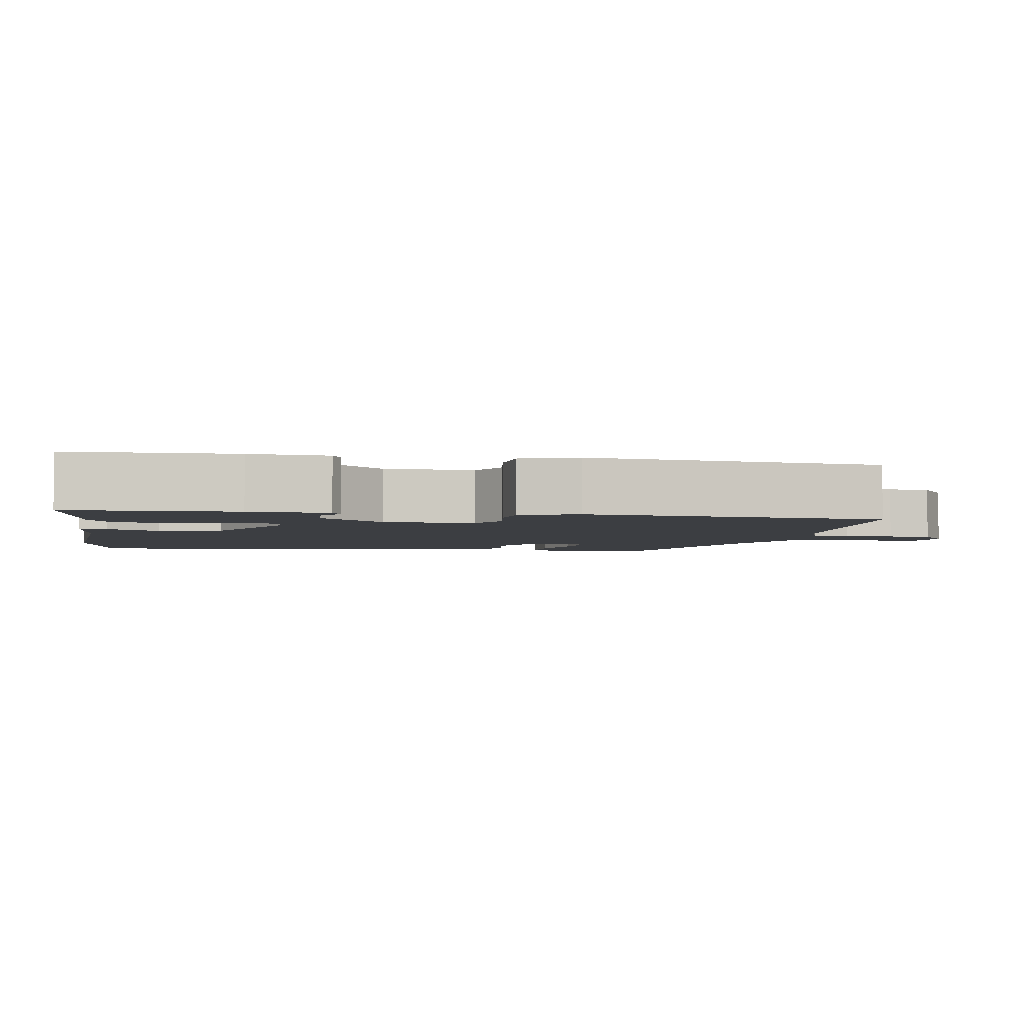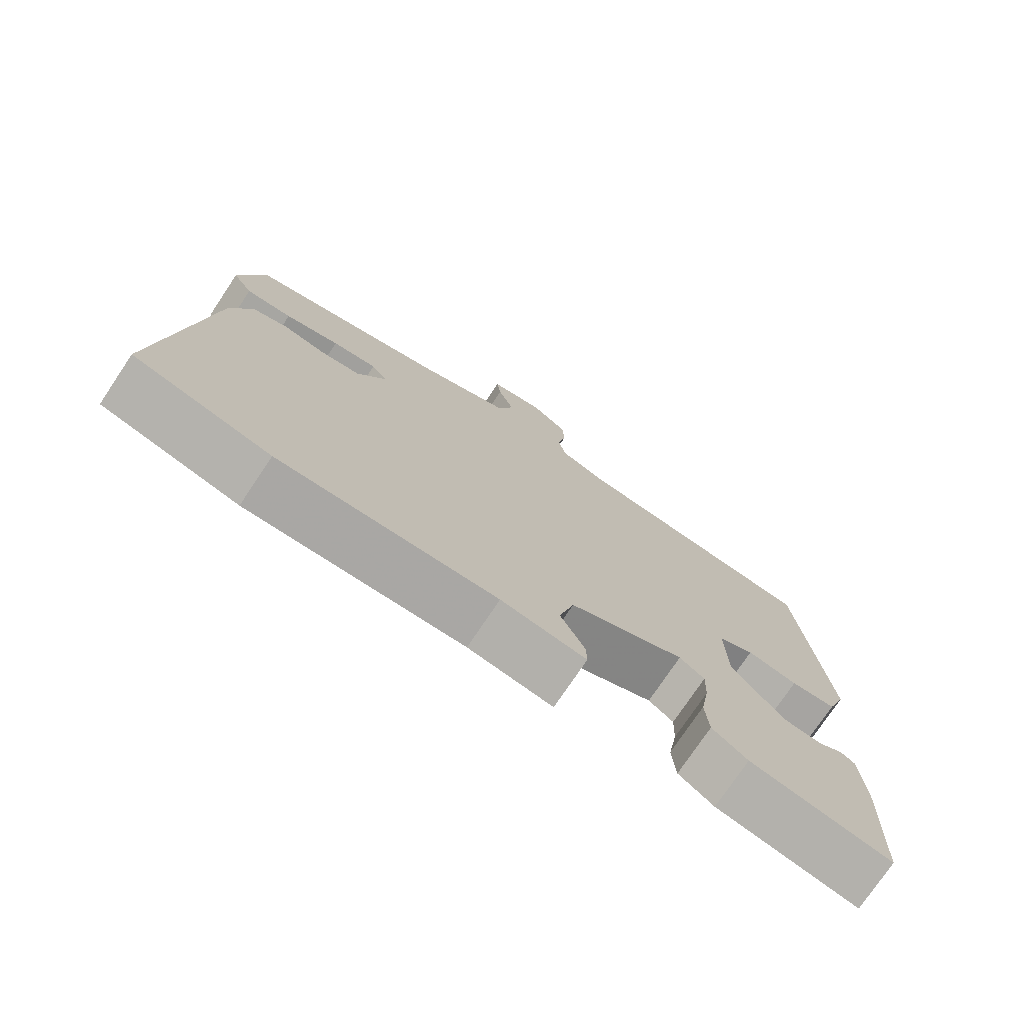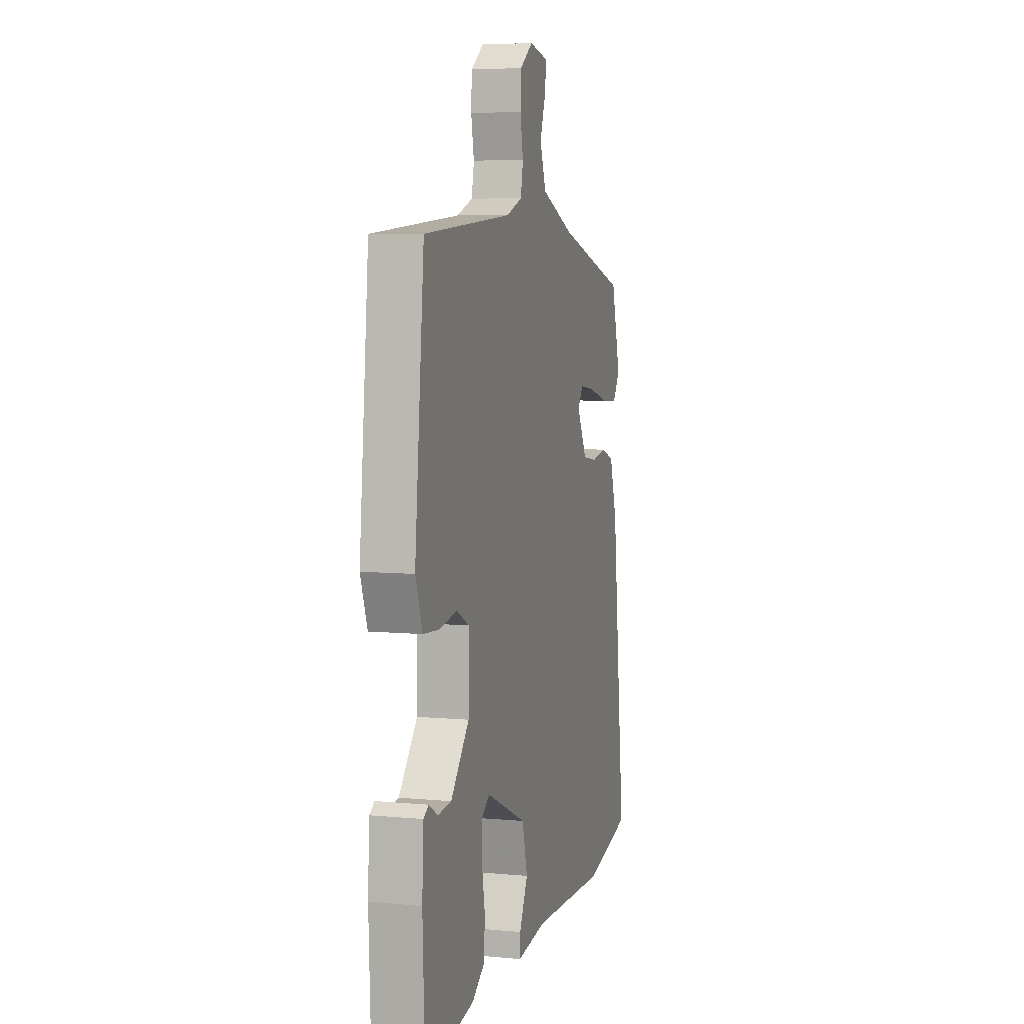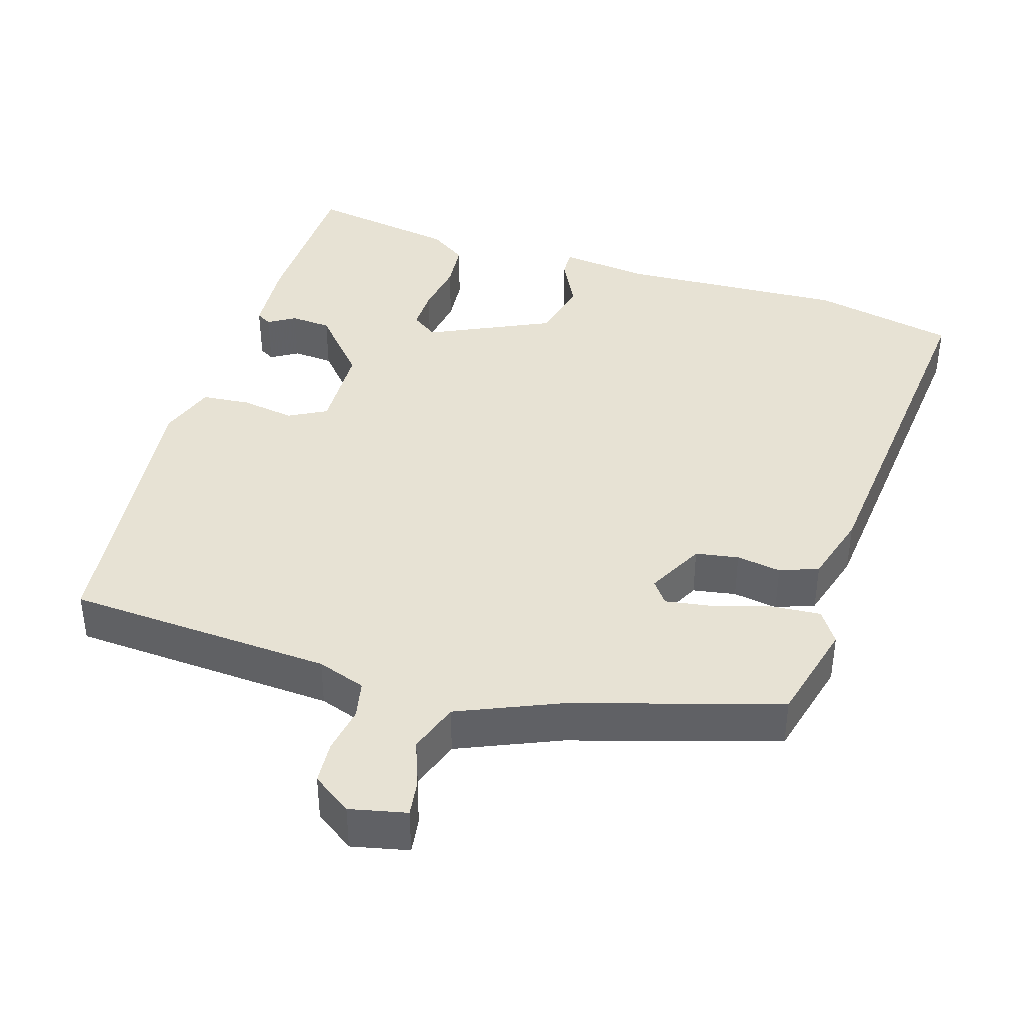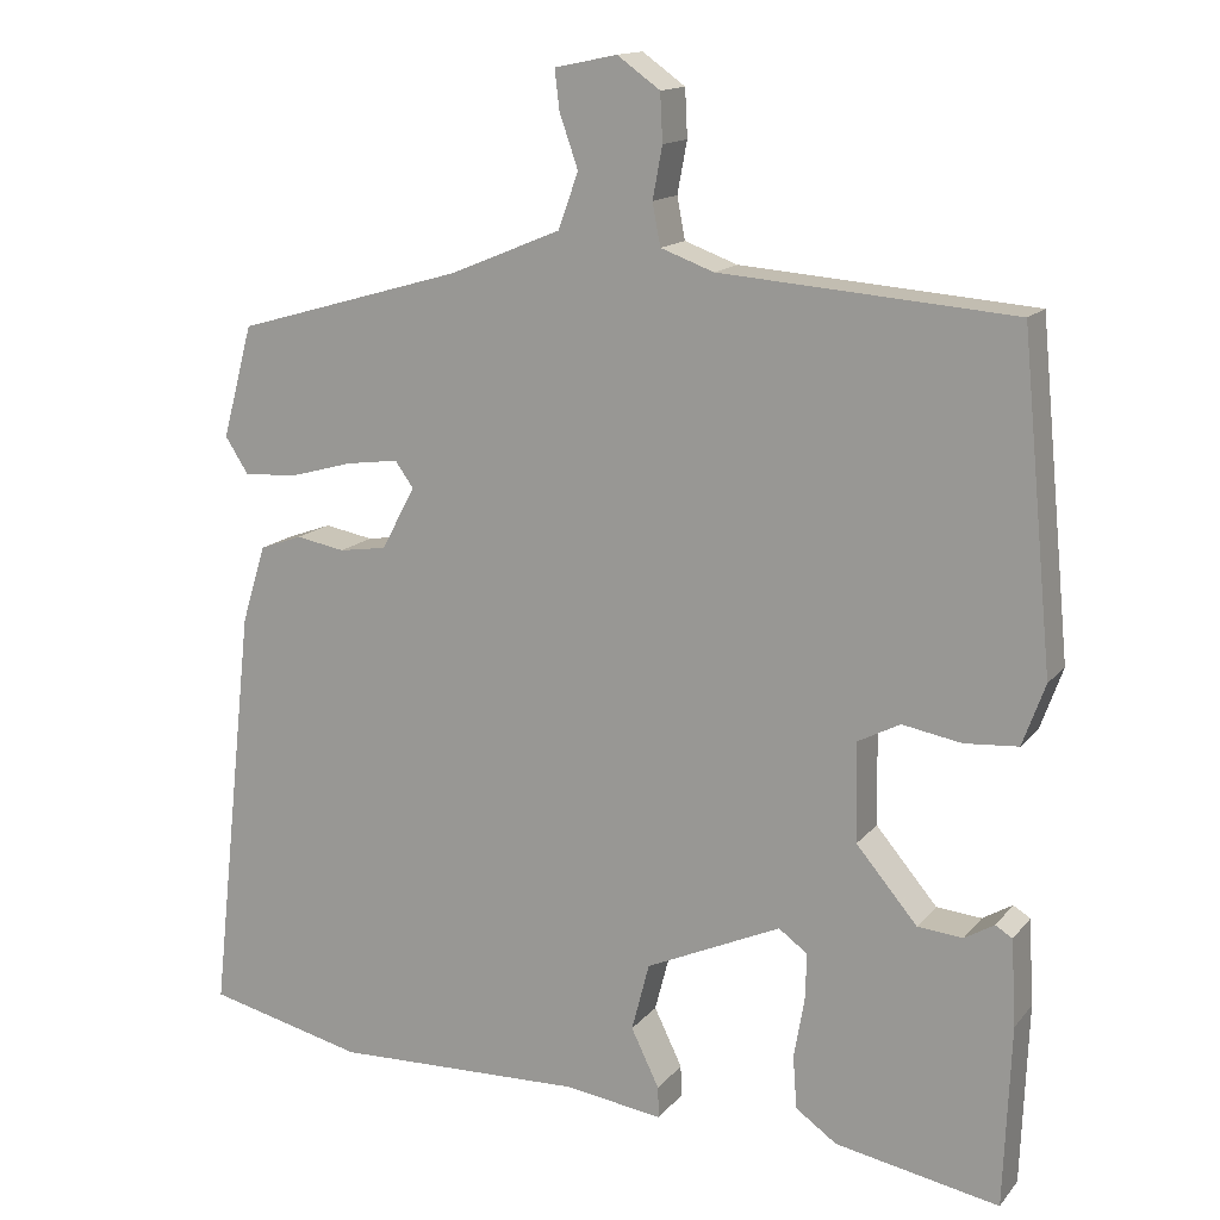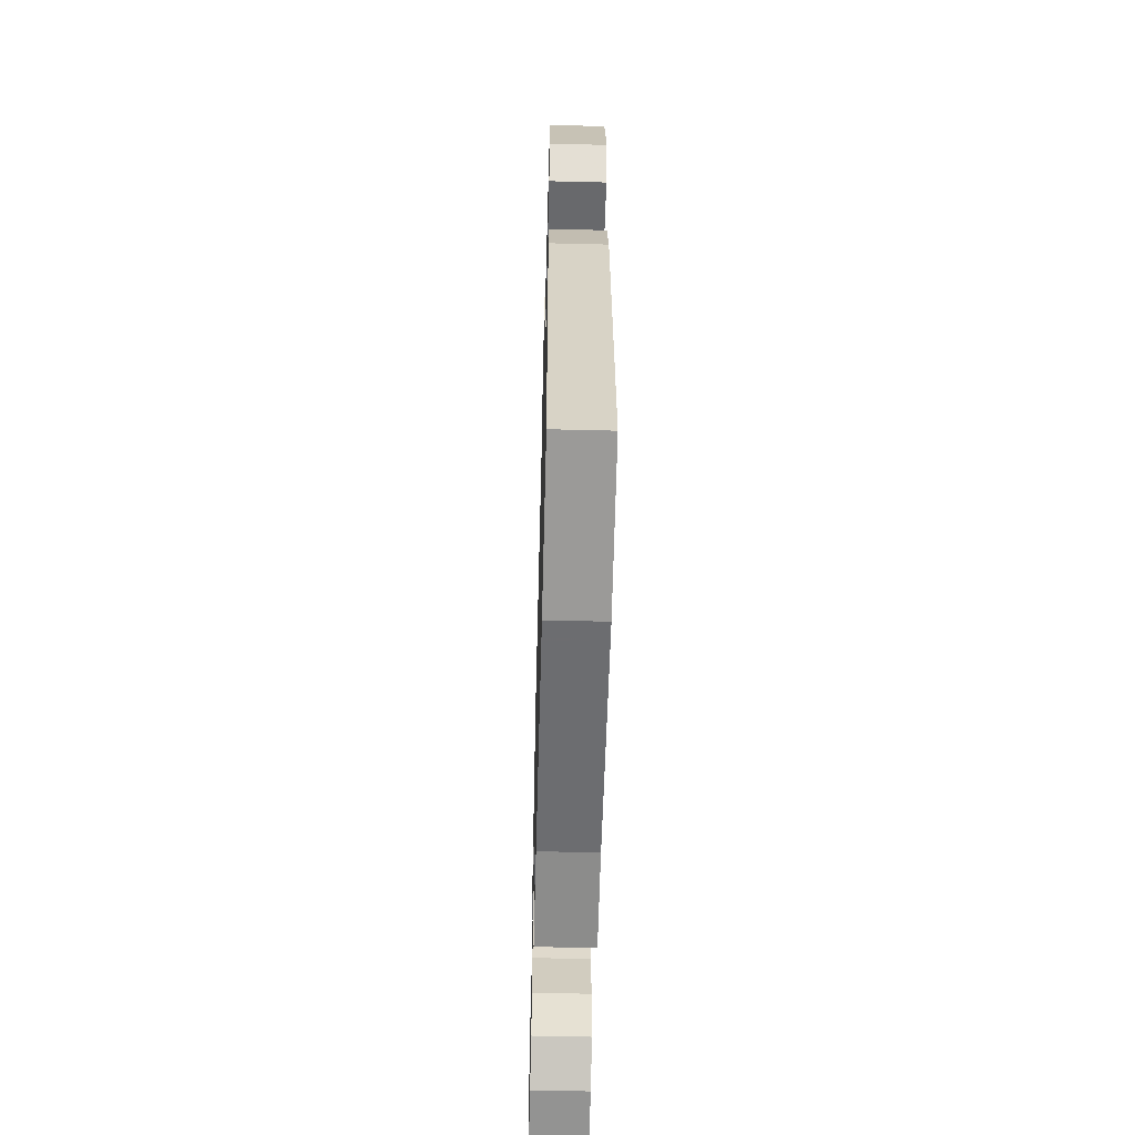
<metadata>
{"format":"obj","ext":"obj","renderer":"f3d","projection":"perspective","resolution":1024,"background":"white","views":[{"elev":-3.4,"azim":-100.6,"up":"+Y"},{"elev":-75.6,"azim":146.2,"up":"+Z"},{"elev":6.3,"azim":-74.2,"up":"+Z"},{"elev":40.0,"azim":16.3,"up":"+Y"},{"elev":14.6,"azim":-155.1,"up":"+Z"},{"elev":-56.1,"azim":88.5,"up":"+Z"}]}
</metadata>
<code>
v 0.565 0.07 -0.485
v 0.369 0.07 -0.531
v 0.057 0.07 -0.52
v -0.065 0.07 -0.537
v -0.064 0.07 -0.498
v -0.029 0.07 -0.426
v -0.051 0.07 -0.341
v -0.219 0.07 -0.265
v -0.255 0.07 -0.291
v -0.253 0.07 -0.35
v -0.24 0.07 -0.424
v -0.245 0.07 -0.49
v -0.296 0.07 -0.526
v -0.5 0.07 -0.564
v -0.509 0.07 -0.338
v -0.503 0.07 -0.231
v -0.482 0.07 -0.218
v -0.445 0.07 -0.24
v -0.389 0.07 -0.235
v -0.313 0.07 -0.145
v -0.311 0.07 -0.022
v -0.363 0.07 0.005
v -0.437 0.07 -0.008
v -0.503 0.07 -0.003
v -0.531 0.07 0.074
v -0.492 0.07 0.477
v -0.128 0.07 0.505
v -0.062 0.07 0.529
v -0.052 0.07 0.581
v -0.064 0.07 0.645
v -0.061 0.07 0.704
v -0.008 0.07 0.742
v 0.07 0.07 0.726
v 0.064 0.07 0.677
v 0.041 0.07 0.611
v 0.066 0.07 0.542
v 0.205 0.07 0.485
v 0.488 0.07 0.404
v 0.526 0.07 0.264
v 0.497 0.07 0.219
v 0.43 0.07 0.223
v 0.351 0.07 0.245
v 0.286 0.07 0.254
v 0.263 0.07 0.222
v 0.305 0.07 0.144
v 0.364 0.07 0.135
v 0.425 0.07 0.146
v 0.478 0.07 0.127
v 0.508 0.07 0.03
v 0.565 0 -0.485
v 0.369 0 -0.531
v 0.057 0 -0.52
v -0.065 0 -0.537
v -0.064 0 -0.498
v -0.029 0 -0.426
v -0.051 0 -0.341
v -0.219 0 -0.265
v -0.255 0 -0.291
v -0.253 0 -0.35
v -0.24 0 -0.424
v -0.245 0 -0.49
v -0.296 0 -0.526
v -0.5 0 -0.564
v -0.509 0 -0.338
v -0.503 0 -0.231
v -0.482 0 -0.218
v -0.445 0 -0.24
v -0.389 0 -0.235
v -0.313 0 -0.145
v -0.311 0 -0.022
v -0.363 0 0.005
v -0.437 0 -0.008
v -0.503 0 -0.003
v -0.531 0 0.074
v -0.492 0 0.477
v -0.128 0 0.505
v -0.062 0 0.529
v -0.052 0 0.581
v -0.064 0 0.645
v -0.061 0 0.704
v -0.008 0 0.742
v 0.07 0 0.726
v 0.064 0 0.677
v 0.041 0 0.611
v 0.066 0 0.542
v 0.205 0 0.485
v 0.488 0 0.404
v 0.526 0 0.264
v 0.497 0 0.219
v 0.43 0 0.223
v 0.351 0 0.245
v 0.286 0 0.254
v 0.263 0 0.222
v 0.305 0 0.144
v 0.364 0 0.135
v 0.425 0 0.146
v 0.478 0 0.127
v 0.508 0 0.03
f 1 2 3
f 49 1 3
f 48 49 3
f 47 48 3
f 46 47 3
f 4 5 6
f 3 4 6
f 46 3 6
f 45 46 6
f 44 45 6 7
f 40 41 42
f 39 40 42
f 38 39 42
f 37 38 42
f 36 37 42 43
f 33 34 35
f 32 33 35
f 31 32 35
f 30 31 35
f 29 30 35
f 28 29 35 36
f 36 43 44
f 28 36 44
f 27 28 44
f 26 27 44
f 25 26 44
f 24 25 44
f 23 24 44
f 22 23 44
f 16 17 18
f 15 16 18
f 14 15 18
f 13 14 18
f 12 13 18
f 11 12 18
f 10 11 18 19
f 9 10 19 20
f 44 7 8
f 9 20 21
f 8 9 21
f 44 8 21
f 21 22 44
f 52 51 50
f 52 50 98
f 52 98 97
f 52 97 96
f 52 96 95
f 55 54 53
f 55 53 52
f 55 52 95
f 55 95 94
f 56 55 94 93
f 91 90 89
f 91 89 88
f 91 88 87
f 91 87 86
f 92 91 86 85
f 84 83 82
f 84 82 81
f 84 81 80
f 84 80 79
f 84 79 78
f 85 84 78 77
f 93 92 85
f 93 85 77
f 93 77 76
f 93 76 75
f 93 75 74
f 93 74 73
f 93 73 72
f 93 72 71
f 67 66 65
f 67 65 64
f 67 64 63
f 67 63 62
f 67 62 61
f 67 61 60
f 68 67 60 59
f 69 68 59 58
f 57 56 93
f 70 69 58
f 70 58 57
f 70 57 93
f 93 71 70
f 1 50 51 2
f 2 51 52 3
f 3 52 53 4
f 4 53 54 5
f 5 54 55 6
f 6 55 56 7
f 7 56 57 8
f 8 57 58 9
f 9 58 59 10
f 10 59 60 11
f 11 60 61 12
f 12 61 62 13
f 13 62 63 14
f 14 63 64 15
f 15 64 65 16
f 16 65 66 17
f 17 66 67 18
f 18 67 68 19
f 19 68 69 20
f 20 69 70 21
f 21 70 71 22
f 22 71 72 23
f 23 72 73 24
f 24 73 74 25
f 25 74 75 26
f 26 75 76 27
f 27 76 77 28
f 28 77 78 29
f 29 78 79 30
f 30 79 80 31
f 31 80 81 32
f 32 81 82 33
f 33 82 83 34
f 34 83 84 35
f 35 84 85 36
f 36 85 86 37
f 37 86 87 38
f 38 87 88 39
f 39 88 89 40
f 40 89 90 41
f 41 90 91 42
f 42 91 92 43
f 43 92 93 44
f 44 93 94 45
f 45 94 95 46
f 46 95 96 47
f 47 96 97 48
f 48 97 98 49
f 49 98 50 1

</code>
